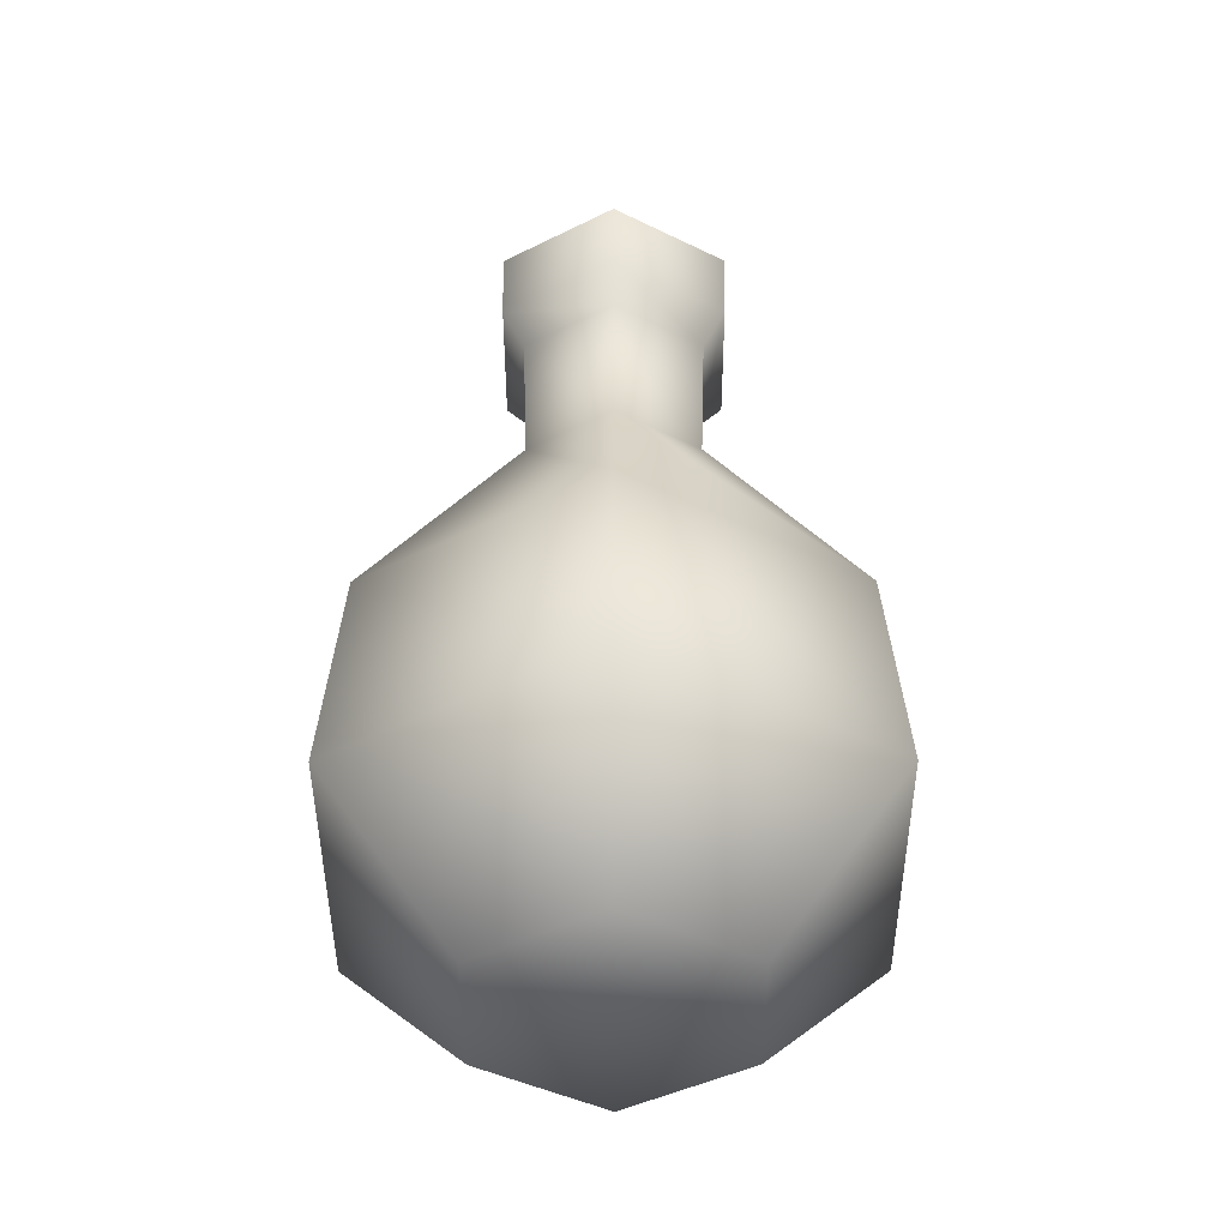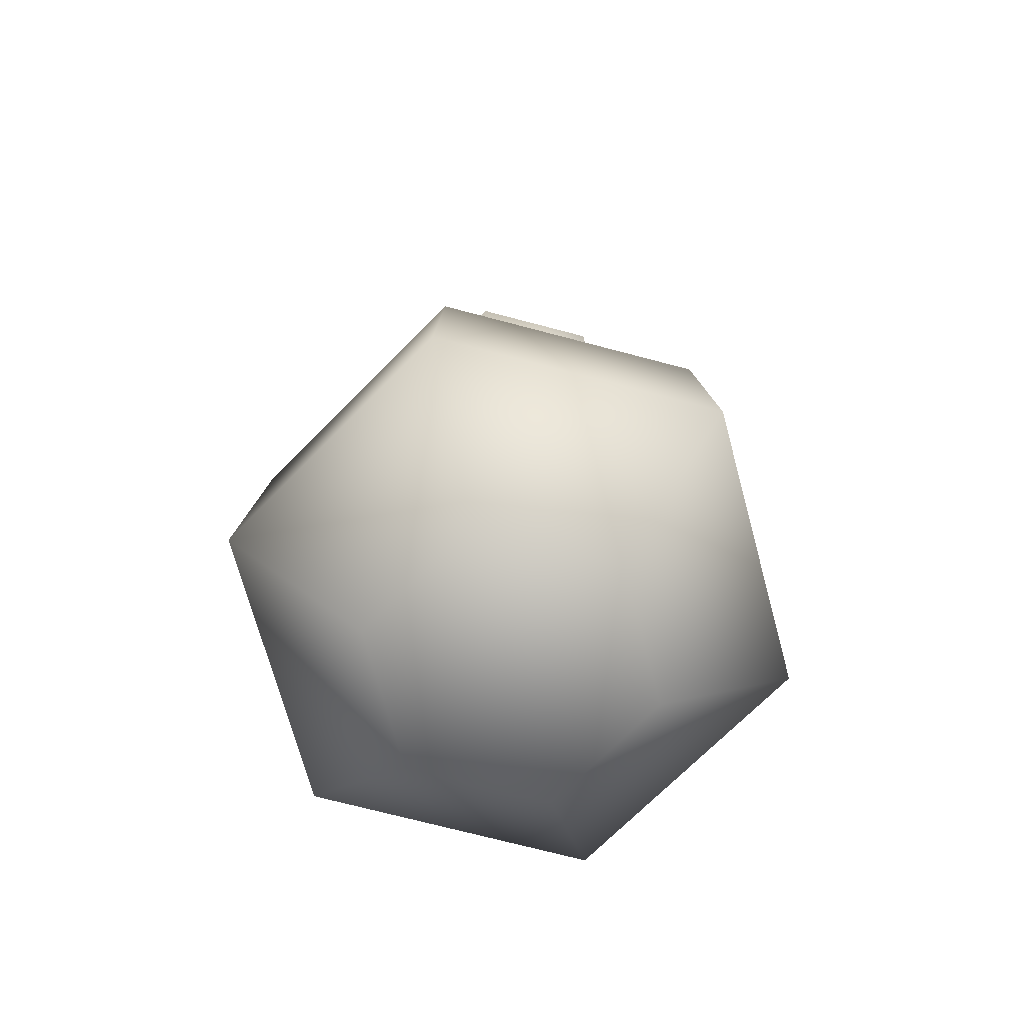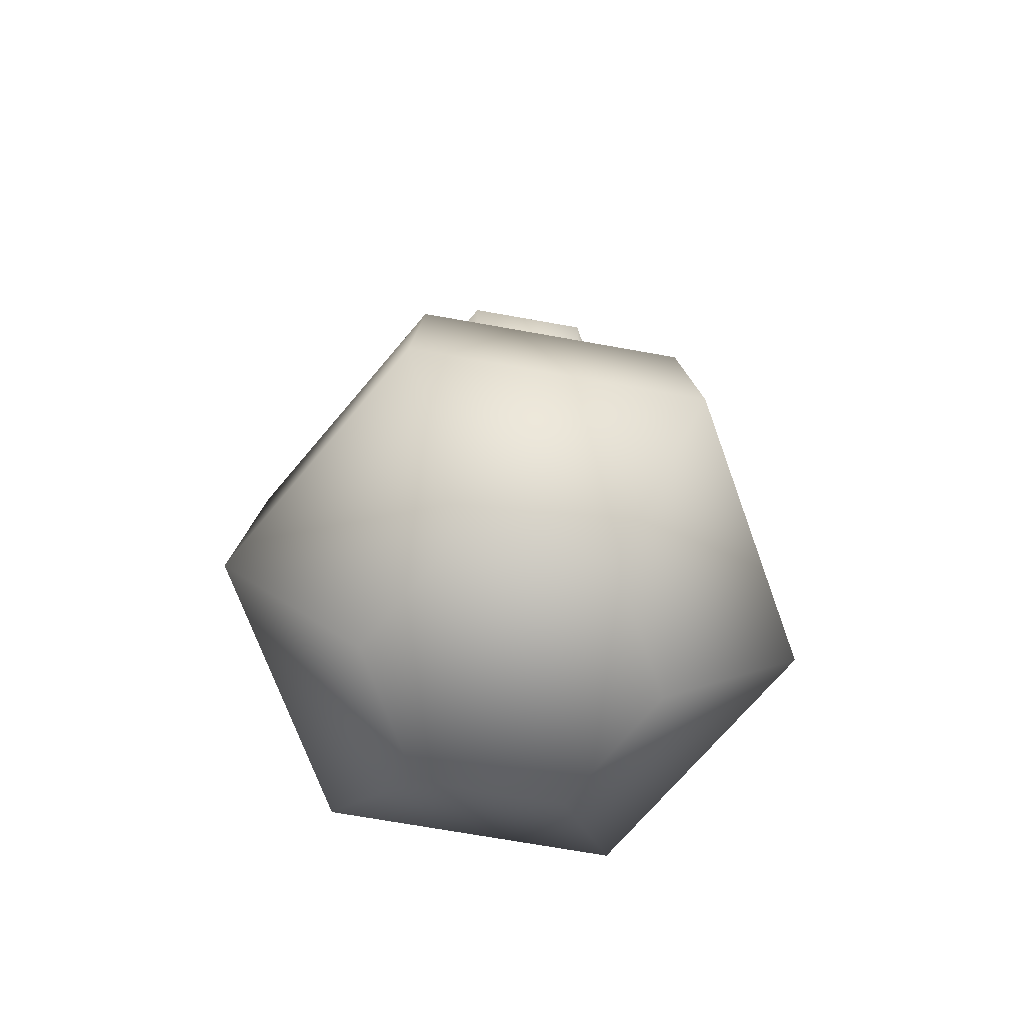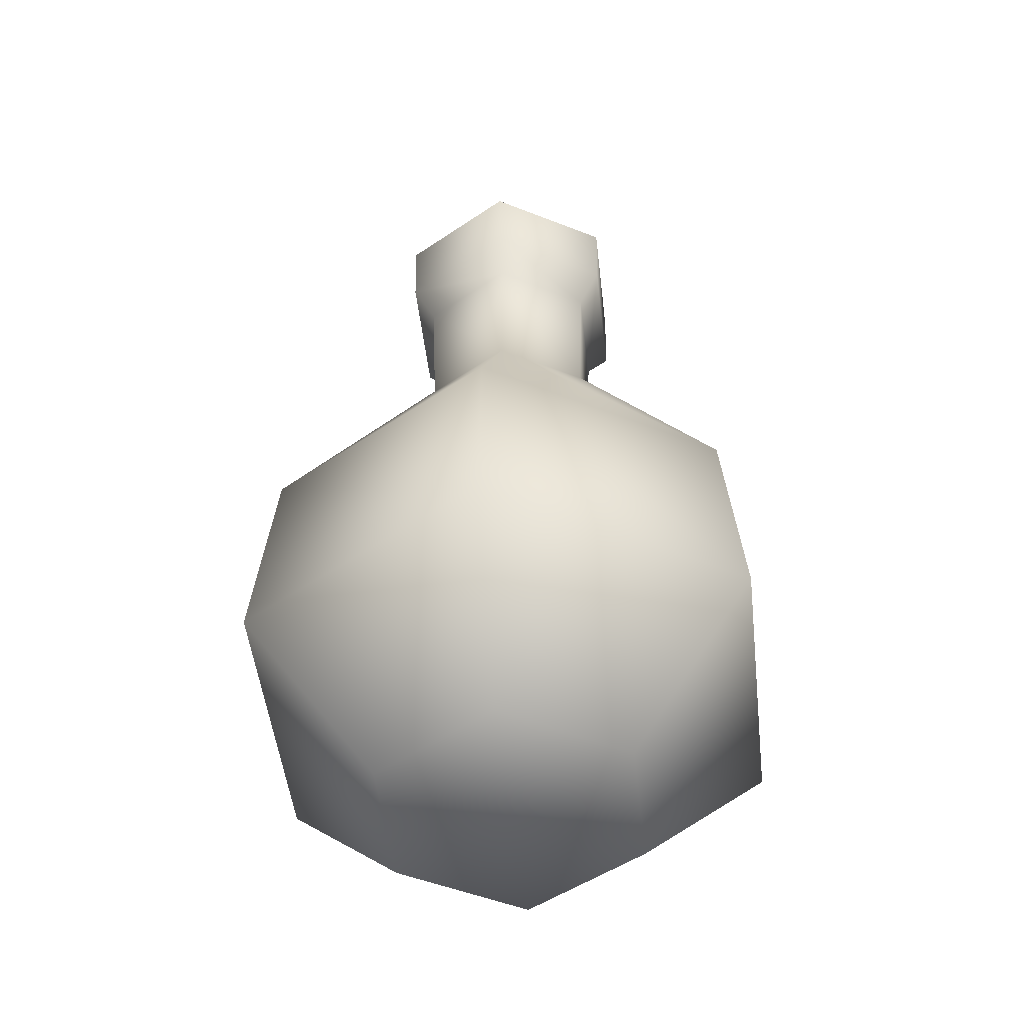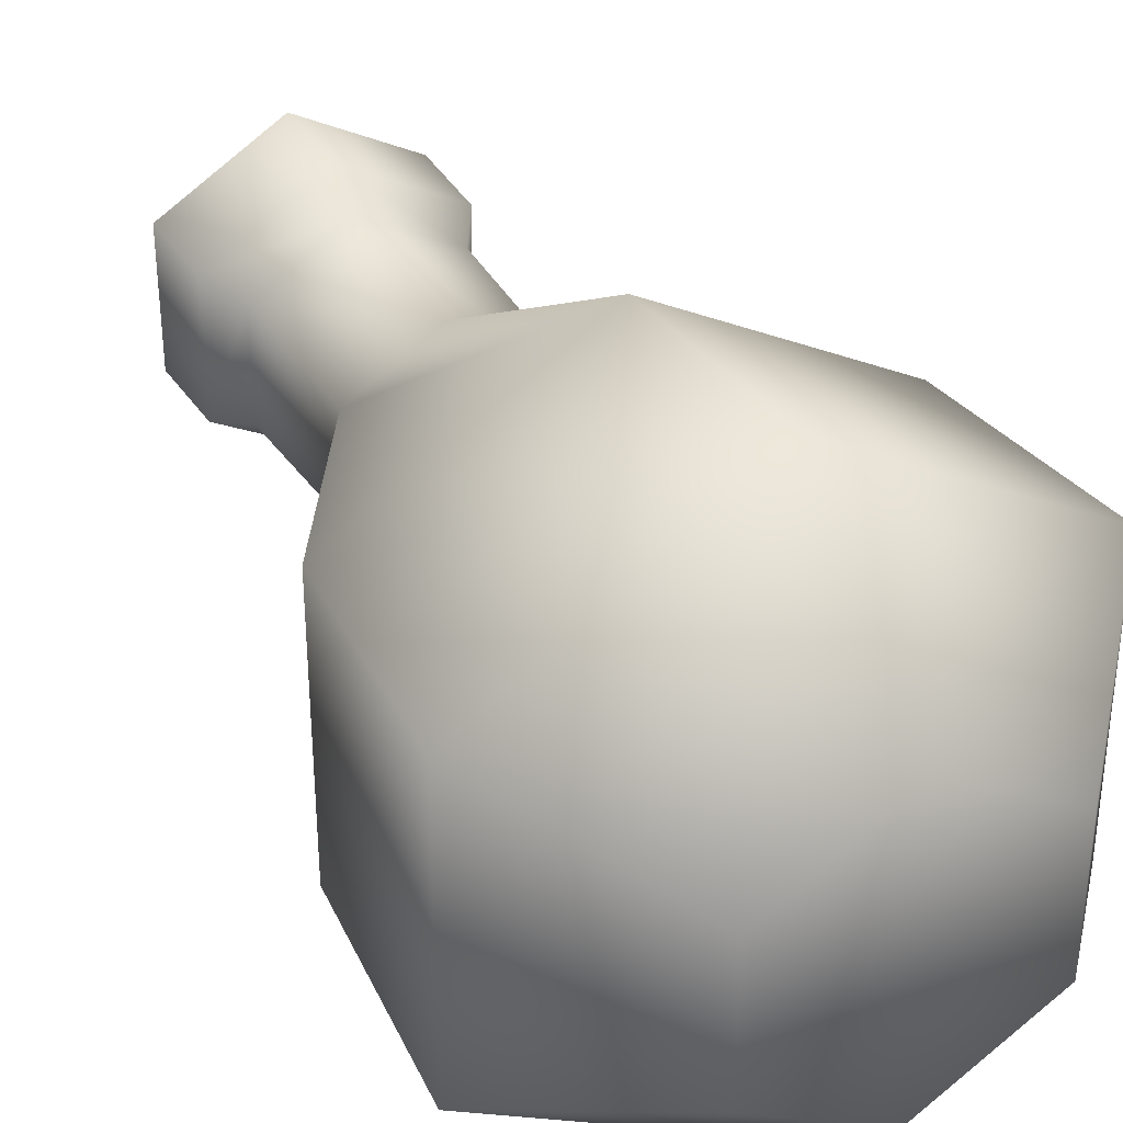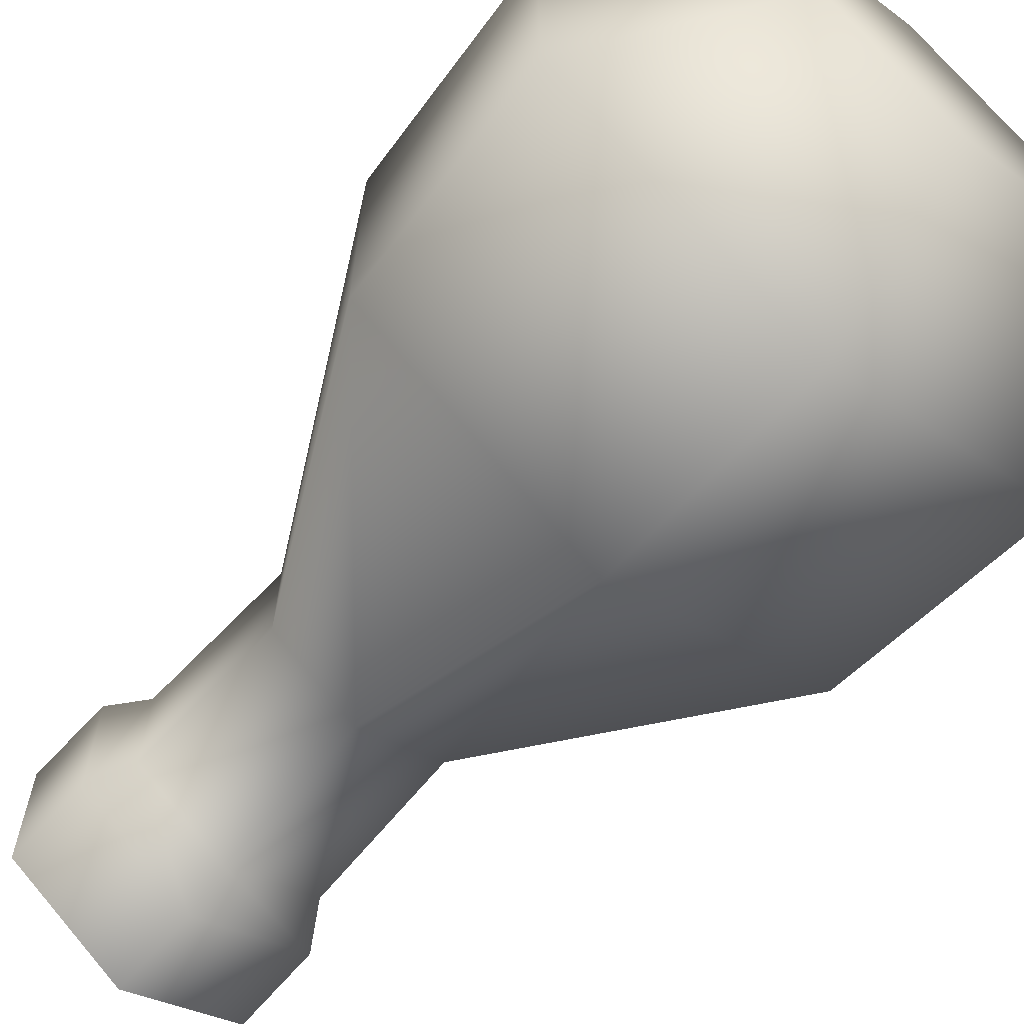
<metadata>
{"format":"obj","ext":"obj","renderer":"f3d","projection":"perspective","resolution":1024,"background":"white","views":[{"elev":-44.5,"azim":120.2,"up":"+Y"},{"elev":-71.7,"azim":-164.8,"up":"+Y"},{"elev":-71.1,"azim":-100.1,"up":"+Y"},{"elev":-50.6,"azim":-53.4,"up":"+Y"},{"elev":36.0,"azim":-27.6,"up":"+Z"},{"elev":-66.0,"azim":-41.5,"up":"+Z"}]}
</metadata>
<code>
o Circle
v 0 0 -0.3197
v -0.2768 0 -0.1598
v -0.2768 0 0.1598
v 0 0 0.3197
v 0.2768 0 0.1598
v 0.2768 0 -0.1598
v 0 0.323 -0.6469
v -0.5602 0.323 -0.3234
v -0.5602 0.323 0.3234
v 0 0.323 0.6469
v 0.5602 0.323 0.3234
v 0.5602 0.323 -0.3234
v 0 0.8312 -0.5938
v -0.5143 0.8312 -0.2969
v -0.5143 0.8312 0.2969
v 0 0.8312 0.5938
v 0.5143 0.8312 0.2969
v 0.5143 0.8312 -0.2969
v 0 1.576 -0.1319
v -0.1142 1.576 -0.06595
v -0.1142 1.576 0.06595
v 0 1.576 0.1319
v 0.1142 1.576 0.06595
v 0.1142 1.576 -0.06595
v 0 2.103 -0.1533
v -0.1328 2.103 -0.07665
v -0.1328 2.103 0.07665
v 0 2.103 0.1533
v 0.1328 2.103 0.07665
v 0.1328 2.103 -0.07665
v 0 2.196 -0.2213
v -0.1917 2.196 -0.1107
v -0.1917 2.196 0.1107
v 0 2.196 0.2213
v 0.1917 2.196 0.1107
v 0.1917 2.196 -0.1107
v 0 2.39 -0.2213
v -0.1917 2.39 -0.1107
v -0.1917 2.39 0.1107
v 0 2.39 0.2213
v 0.1917 2.39 0.1107
v 0.1917 2.39 -0.1107
v 0 -0.1319 -0.3912
v -0.3388 -0.1319 -0.1956
v -0.3388 -0.1319 0.1956
v 0 -0.1319 0.3912
v 0.3388 -0.1319 0.1956
v 0.3388 -0.1319 -0.1956
v 0 0.278 -0.79
v -0.6841 0.278 -0.395
v -0.6841 0.278 0.395
v 0 0.278 0.79
v 0.6841 0.278 0.395
v 0.6841 0.278 -0.395
v 0 0.8768 -0.7368
v -0.6381 0.8768 -0.3684
v -0.6381 0.8768 0.3684
v 0 0.8768 0.7368
v 0.6381 0.8768 0.3684
v 0.6381 0.8768 -0.3684
v 0 1.618 -0.2759
v -0.2389 1.618 -0.1379
v -0.2389 1.618 0.1379
v 0 1.618 0.2759
v 0.2389 1.618 0.1379
v 0.2389 1.618 -0.1379
v 0 2.049 -0.293
v -0.2538 2.049 -0.1465
v -0.2538 2.049 0.1465
v 0 2.049 0.293
v 0.2538 2.049 0.1465
v 0.2538 2.049 -0.1465
v 0 2.153 -0.3651
v -0.3162 2.153 -0.1825
v -0.3162 2.153 0.1825
v 0 2.153 0.3651
v 0.3162 2.153 0.1825
v 0.3162 2.153 -0.1825
v 0 2.39 -0.3713
v -0.3216 2.39 -0.1857
v -0.3216 2.39 0.1857
v 0 2.39 0.3713
v 0.3216 2.39 0.1857
v 0.3216 2.39 -0.1857
f 6 5 11 12
f 4 3 9 10
f 2 1 7 8
f 1 6 12 7
f 5 4 10 11
f 3 2 8 9
f 10 9 15 16
f 8 7 13 14
f 7 12 18 13
f 11 10 16 17
f 9 8 14 15
f 12 11 17 18
f 15 14 20 21
f 18 17 23 24
f 16 15 21 22
f 14 13 19 20
f 13 18 24 19
f 17 16 22 23
f 20 19 25 26
f 19 24 30 25
f 23 22 28 29
f 21 20 26 27
f 24 23 29 30
f 22 21 27 28
f 30 29 35 36
f 28 27 33 34
f 26 25 31 32
f 25 30 36 31
f 29 28 34 35
f 27 26 32 33
f 31 36 42 37
f 35 34 40 41
f 33 32 38 39
f 36 35 41 42
f 34 33 39 40
f 32 31 37 38
f 1 4 5 6
f 2 3 4 1
f 48 54 53 47
f 46 52 51 45
f 44 50 49 43
f 43 49 54 48
f 47 53 52 46
f 45 51 50 44
f 52 58 57 51
f 50 56 55 49
f 49 55 60 54
f 53 59 58 52
f 51 57 56 50
f 54 60 59 53
f 57 63 62 56
f 60 66 65 59
f 58 64 63 57
f 56 62 61 55
f 55 61 66 60
f 59 65 64 58
f 62 68 67 61
f 61 67 72 66
f 65 71 70 64
f 63 69 68 62
f 66 72 71 65
f 64 70 69 63
f 72 78 77 71
f 70 76 75 69
f 68 74 73 67
f 67 73 78 72
f 71 77 76 70
f 69 75 74 68
f 73 79 84 78
f 77 83 82 76
f 75 81 80 74
f 78 84 83 77
f 76 82 81 75
f 74 80 79 73
f 43 48 47 46
f 44 43 46 45
f 38 37 79 80
f 39 38 80 81
f 40 39 81 82
f 41 40 82 83
f 42 41 83 84
f 37 42 84 79

</code>
